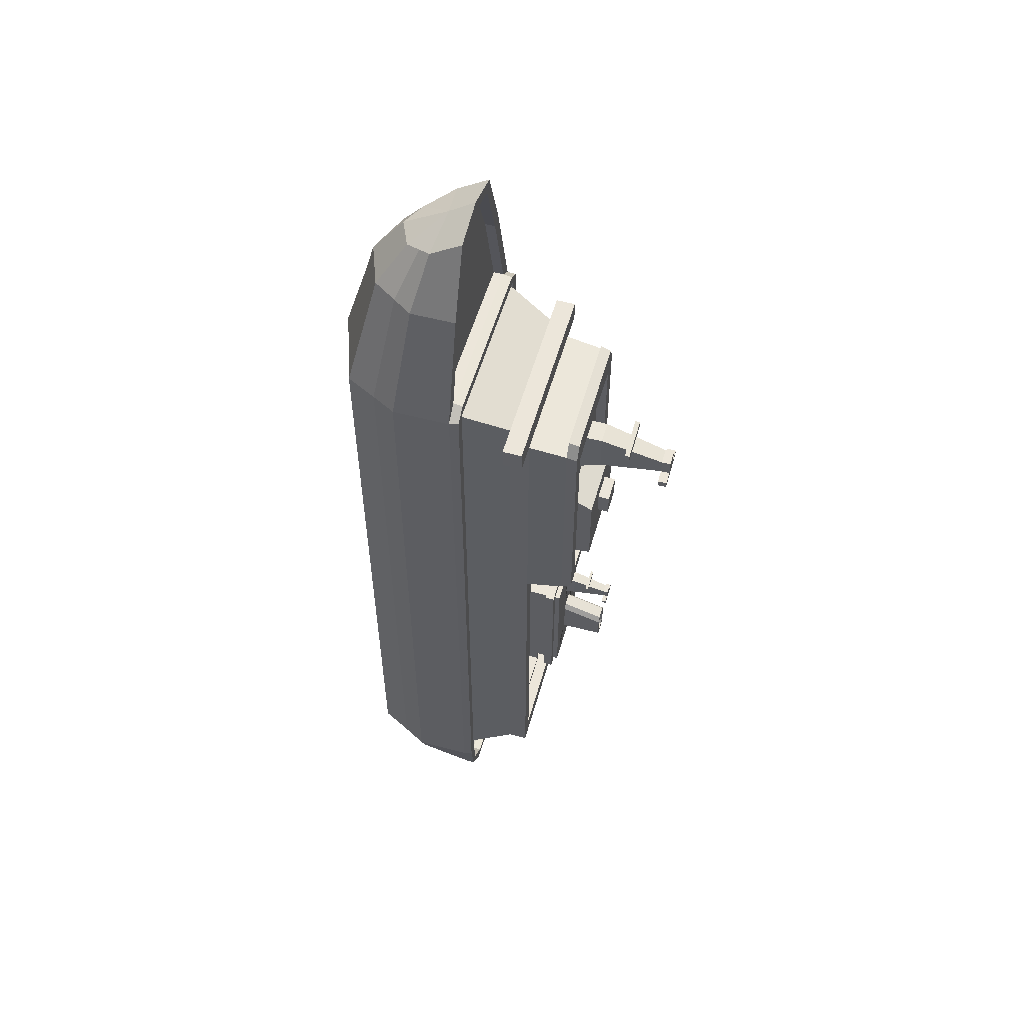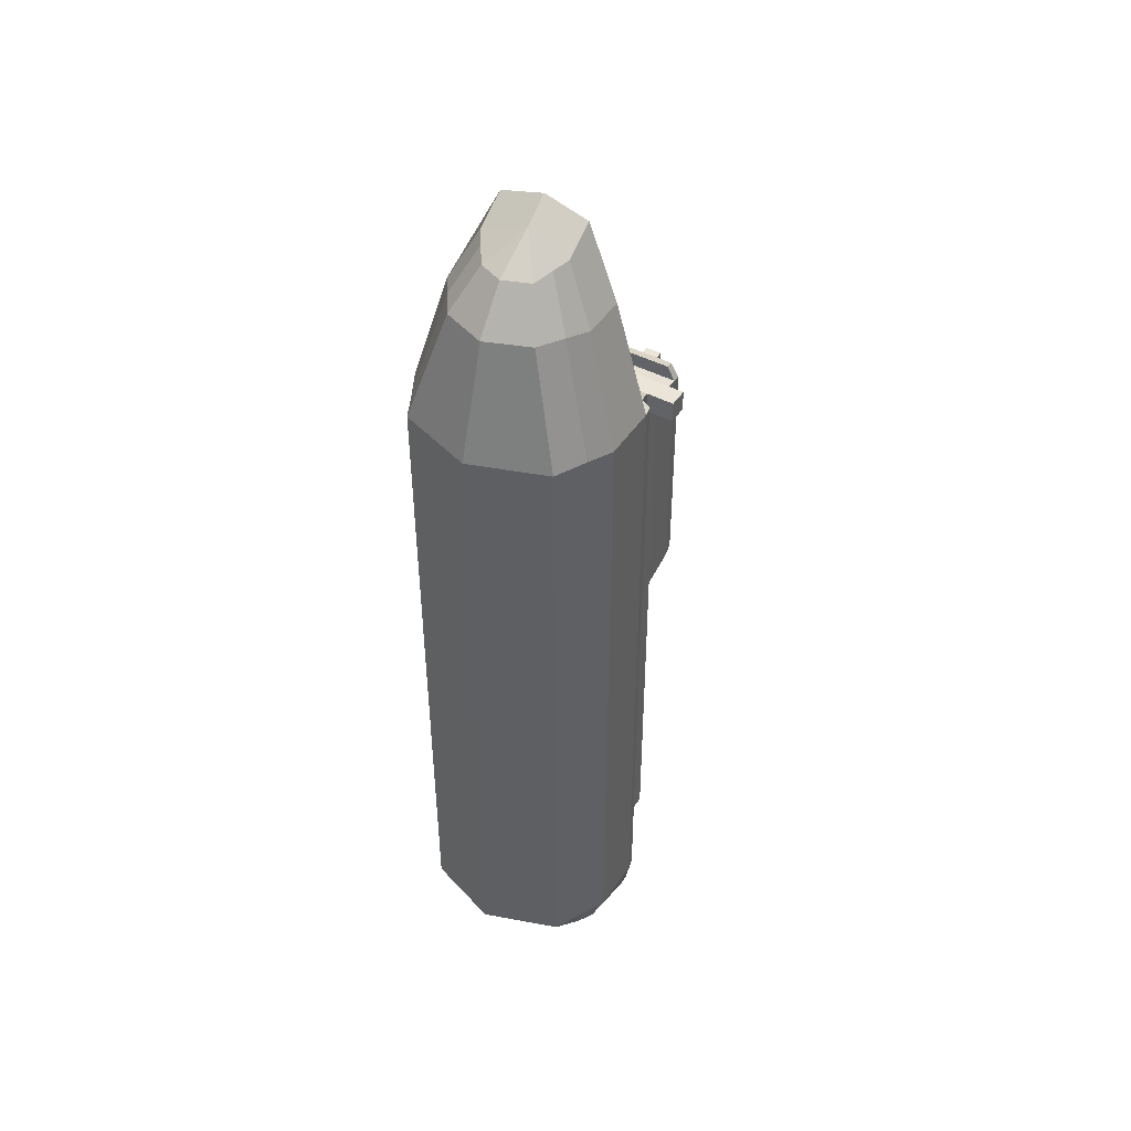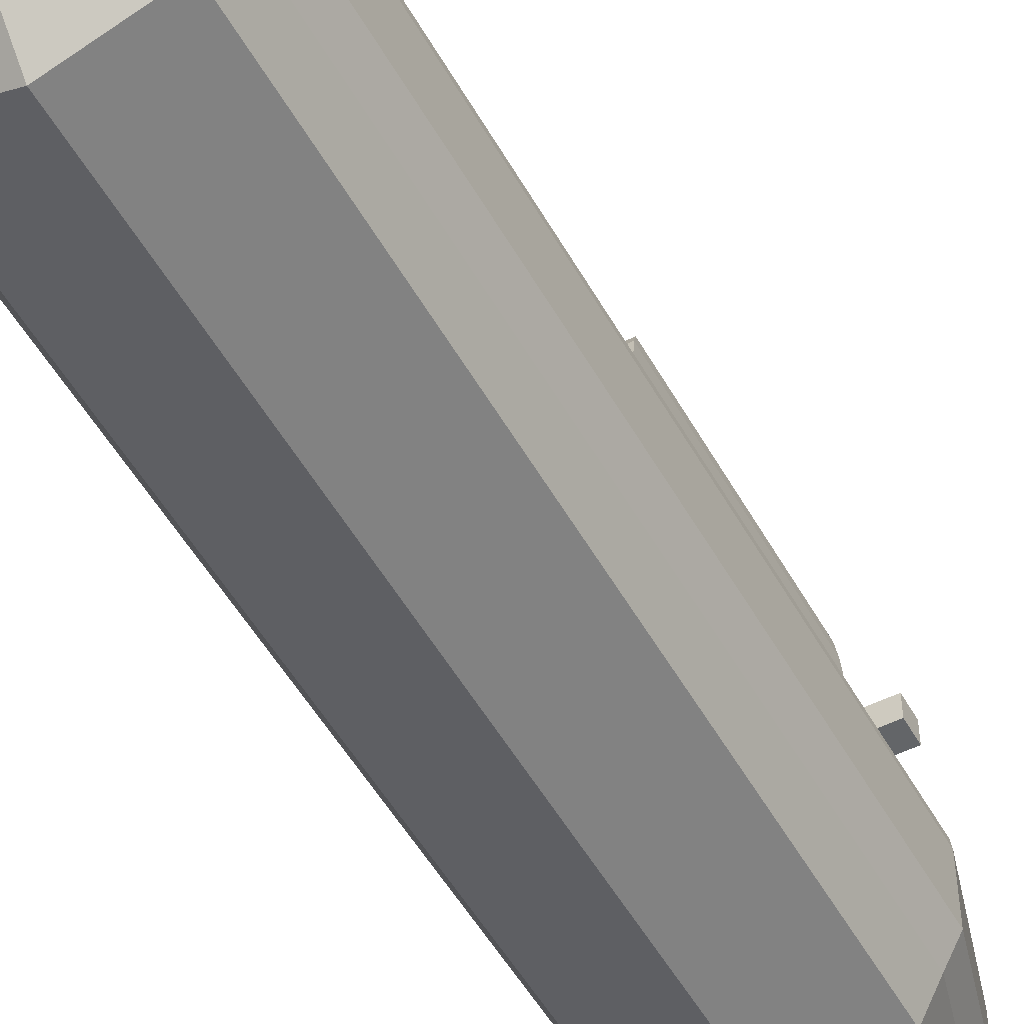
<metadata>
{"format":"obj","ext":"obj","renderer":"f3d","projection":"perspective","resolution":1024,"background":"white","views":[{"elev":54.4,"azim":105.7,"up":"+Z"},{"elev":45.2,"azim":31.2,"up":"+Z"},{"elev":-51.4,"azim":-151.5,"up":"+Y"}]}
</metadata>
<code>
o CruiseShip_Cube
v -0.8961 5.215 0.6654
v -0.9096 4.782 0.6369
v -0.9139 4.782 2.409
v -0.8961 5.215 2.155
v 0.8961 5.215 0.6654
v 0.9096 4.782 0.6369
v -1.116 4.782 0.2939
v -1.112 4.782 4.061
v -0.2301 4.782 3.576
v -0.2306 4.782 2.639
v -0.2653 5.215 1.782
v -0.2653 5.215 1.341
v 0.8961 5.215 2.155
v 0.9139 4.782 2.409
v 0.2653 5.215 1.341
v 1.116 4.782 0.2939
v -1.112 4.972 4.061
v -1.116 4.972 0.2939
v 0 4.782 4.061
v 0 4.782 3.576
v 0.2306 4.782 2.639
v 0.2301 4.782 3.576
v -0.2234 5.2 2.819
v 0.2653 5.215 1.782
v -0.2653 5.433 1.782
v -0.2653 5.433 1.341
v 0.2653 5.433 1.341
v 1.112 4.782 4.061
v 1.116 4.972 0.2939
v -1.391 4.972 4.321
v -1.396 4.972 0.03387
v 0 4.972 4.061
v 0.2234 5.2 3.584
v -0.2234 5.2 3.584
v 0.2234 5.2 2.819
v 0.2653 5.433 1.782
v 1.112 4.972 4.061
v 1.396 4.972 0.03387
v -1.416 4.771 4.389
v -1.421 4.771 -0.06
v 0 4.972 4.321
v 0.1963 5.721 3.439
v -0.1963 5.721 3.439
v -0.1963 5.721 2.878
v 0.1963 5.721 2.878
v 1.391 4.972 4.321
v 1.421 4.771 -0.06
v -1.453 4.042 4.493
v -1.459 4.042 -0.2006
v -1.262 4.771 4.654
v -1.237 4.972 4.585
v 0 4.972 4.585
v 0.1963 5.721 3.588
v -0.1963 5.721 3.588
v -0.1916 5.812 2.888
v 0.1916 5.812 2.888
v -0.1916 5.812 3.414
v 1.416 4.771 4.389
v 1.459 4.042 -0.2006
v -1.453 3.669 4.493
v -1.459 3.669 -0.2006
v 0 4.042 4.493
v 0 4.771 4.389
v 0 4.771 4.654
v 1.237 4.972 4.585
v 0.1916 5.812 3.414
v -0.45 5.721 3.588
v -0.45 5.721 3.439
v 0.45 5.721 3.439
v 0.45 5.721 3.588
v 0.1916 5.812 3.563
v -0.1916 5.812 3.563
v -0.1599 6.424 2.956
v 0.1599 6.424 2.956
v -0.4483 5.812 3.414
v -0.1599 6.424 3.245
v 1.262 4.771 4.654
v 1.453 4.042 4.493
v 1.174 4.042 -0.5739
v -1.174 4.042 -0.5739
v -1.757 2.644 4.957
v -1.763 2.644 -0.2214
v -1.98 3.669 4.493
v -1.98 4.042 4.493
v -1.46 4.042 -1.017
v -1.46 3.669 -1.017
v -1.453 4.042 4.894
v 0 4.042 4.894
v 0.4483 5.812 3.414
v 0.1599 6.424 3.245
v -0.4483 5.812 3.563
v 0.4483 5.812 3.563
v -0.1599 6.424 2.833
v 0.1599 6.424 2.833
v -0.1599 6.595 3.245
v -0.1599 6.595 2.956
v 1.453 3.669 4.493
v 1.459 3.669 -0.2006
v 1.46 4.042 -1.017
v 1.174 4.042 -1.301
v 1.174 3.779 -0.5739
v -1.174 3.779 -0.5739
v -1.174 4.042 -1.301
v -1.777 2.823 -0.2214
v -1.757 2.644 5.4
v -1.453 3.669 4.894
v -1.764 2.644 -1.074
v -1.98 3.669 4.894
v -1.98 4.042 4.894
v -1.464 4.042 -7.023
v -1.464 3.669 -7.023
v 0 3.669 4.894
v 1.453 4.042 4.894
v 0.1599 6.595 2.956
v 0.1599 6.595 3.245
v 0.4237 6.424 2.833
v 0.4237 6.424 2.956
v -0.4237 6.424 2.956
v -0.4237 6.424 2.833
v -0.1599 6.595 2.833
v 0.1599 6.595 2.833
v -0.4237 6.595 2.956
v 1.98 4.042 4.493
v 1.98 3.669 4.493
v 1.757 2.644 4.957
v 1.763 2.644 -0.2214
v 1.46 3.669 -1.017
v 1.464 4.042 -7.023
v 1.179 4.042 -6.65
v 0.6141 3.779 -1.529
v -0.6141 3.779 -1.529
v -0.7927 3.779 -1.529
v 0.7927 3.779 -1.529
v -1.179 4.042 -6.65
v -1.773 2.823 4.957
v -1.778 2.823 -1.074
v 0 2.644 5.4
v -1.769 2.644 -7.353
v 1.464 3.669 -7.023
v 1.453 3.669 4.894
v 1.98 4.042 4.894
v 0.4237 6.595 2.956
v 0.4237 6.595 2.833
v -0.4237 6.595 2.833
v 1.98 3.669 4.894
v 1.757 2.644 5.4
v 1.777 2.823 -0.2214
v 1.764 2.644 -1.074
v 1.178 3.779 -4.672
v 0.7927 4.32 -1.529
v 0.6141 4.109 -1.529
v 0.6141 3.779 -1.58
v -0.6141 3.779 -1.58
v -0.6141 4.109 -1.529
v -0.7927 4.32 -1.529
v -0.7953 3.779 -4.067
v -1.178 3.779 -4.672
v 0.7953 3.779 -4.067
v -1.971 2.823 4.957
v -1.971 2.823 -0.2214
v -1.971 2.823 -1.095
v -1.772 2.823 5.42
v 0 2.823 5.42
v -1.782 2.823 -7.353
v 1.769 2.644 -7.353
v 1.773 2.823 4.957
v 1.778 2.823 -1.074
v -1.179 3.779 -6.65
v 1.179 3.779 -6.65
v 0.7953 4.32 -4.067
v 0.6141 4.109 -1.58
v -0.6141 4.109 -1.58
v -0.7953 4.32 -4.067
v -2 2.644 4.957
v -2 2.644 -0.2214
v -1.971 2.823 5.42
v -2 2.644 -1.095
v -1.971 2.823 -7.529
v -1.692 2.823 5.617
v 0 2.823 5.617
v 1.772 2.823 5.42
v -1.766 2.823 -7.529
v -1.691 2.644 -7.529
v 1.691 2.644 -7.529
v 1.971 2.823 4.957
v 1.971 2.823 -0.2214
v 1.971 2.823 -1.095
v 1.782 2.823 -7.353
v -0.4577 3.779 -6.436
v 0.4577 3.779 -6.436
v 0.4571 3.779 -4.886
v 0.9387 4.321 -4.186
v 0.9352 4.321 -1.41
v -0.9352 4.321 -1.41
v -0.9387 4.321 -4.186
v -0.4571 3.779 -4.886
v -2 1.551 -0.2214
v -2 1.551 4.957
v -2 2.644 5.4
v -2 1.551 -1.095
v -2 2.644 -7.529
v 0 2.644 5.646
v -1.692 2.644 5.646
v 1.971 2.823 5.42
v 1.692 2.823 5.617
v 1.691 2.396 -7.529
v -1.691 2.396 -7.529
v 1.766 2.823 -7.529
v 2 2.644 4.957
v 2 2.644 -0.2214
v 2 2.644 -1.095
v 1.971 2.823 -7.529
v -0.4577 3.831 -6.436
v 0.4577 3.831 -6.436
v 0.4571 3.831 -4.886
v 0.9387 4.503 -4.186
v 0.9352 4.503 -1.41
v -0.9352 4.503 -1.41
v -0.9387 4.503 -4.186
v -0.4571 3.831 -4.886
v -1.755 1.094 -0.2214
v -1.755 1.094 4.957
v -2 1.551 5.4
v -2 1.551 -7.529
v -1.755 1.094 -1.095
v -1.834 2.644 -8.231
v -1.696 2.823 -8.16
v -1.692 2.45 5.646
v 0 2.45 5.646
v 1.692 2.644 5.646
v 2 2.644 5.4
v 1.606 2.402 -8.073
v 0 2.402 -8.152
v -1.606 2.402 -8.073
v 1.696 2.823 -8.16
v 2 1.551 4.957
v 2 1.551 -0.2214
v 2 1.551 -1.095
v 2 2.644 -7.529
v -0.406 3.831 -6.347
v 0.406 3.831 -6.347
v 0.4054 3.831 -4.975
v 0.7953 4.503 -4.067
v 0.7927 4.503 -1.529
v -0.7927 4.503 -1.529
v -0.7953 4.503 -4.067
v -0.4054 3.831 -4.975
v -1.455 0.5035 -0.2214
v -1.455 0.5035 4.957
v -1.755 1.094 5.4
v -1.384 1.793 7.529
v -1.384 2.644 7.529
v -1.739 1.551 -8.144
v -1.755 1.094 -7.529
v -1.455 0.5035 -1.095
v -1.836 2.823 -8.231
v -1.161 2.644 7.482
v -1.161 2.45 7.482
v 0 2.45 7.482
v 1.692 2.45 5.646
v -1.606 2.644 -8.16
v 1.606 2.644 -8.16
v 2 1.551 5.4
v 1.755 1.094 4.957
v 1.755 1.094 -0.2214
v 2 1.551 -7.529
v 1.755 1.094 -1.095
v 1.834 2.644 -8.231
v -0.406 3.549 -6.347
v 0.406 3.549 -6.347
v 0.4054 3.549 -4.975
v 0.7953 4.602 -4.067
v 0.7927 4.602 -1.529
v -0.7927 4.602 -1.529
v -0.7953 4.602 -4.067
v -0.4054 3.549 -4.975
v 0 -0.001352 4.957
v 0 -0.001352 -0.2214
v -1.455 0.5035 5.4
v -1.139 1.423 7.529
v -0.8402 2.03 8.572
v -1.581 1.267 -8.144
v -1.455 0.5035 -7.529
v 0 -0.001352 -1.095
v -1.447 2.644 -8.676
v -1.243 1.551 -8.524
v -1.299 2.823 -8.534
v -0.8402 2.642 8.95
v -0.6921 2.642 8.767
v -0.6921 2.449 8.543
v 0 2.449 8.747
v 1.161 2.45 7.482
v 1.161 2.644 7.482
v 1.384 2.644 7.529
v 1.299 2.408 -8.359
v -1.299 2.408 -8.359
v 1.299 2.823 -8.534
v 1.836 2.823 -8.231
v 1.755 1.094 5.4
v 1.384 1.793 7.529
v 1.455 0.5035 4.957
v 1.455 0.5035 -0.2214
v 1.739 1.551 -8.144
v 1.755 1.094 -7.529
v 1.455 0.5035 -1.095
v 0.2065 4.602 -2.85
v 0.1302 4.602 -2.746
v -0.1302 4.602 -2.746
v -0.1201 4.602 -1.769
v -0.1201 4.602 -2.247
v 0.1201 4.602 -2.247
v 0.1201 4.602 -1.769
v 0.1302 4.602 -3.63
v 0.2065 4.602 -3.533
v -0.2065 4.602 -2.85
v -0.2065 4.602 -3.533
v -0.1302 4.602 -3.63
v 0 -0.001352 5.4
v -0.8398 0.9712 7.529
v -0.6834 1.79 8.457
v -1.178 1.448 -8.514
v -1.388 1.033 -8.144
v 0 -0.001352 -7.529
v -1.447 2.823 -8.676
v 0 2.642 9.187
v 0 2.642 8.971
v 0.6921 2.449 8.543
v 0.8402 2.642 8.95
v 0.6921 2.642 8.767
v -1.299 2.645 -8.534
v 1.299 2.645 -8.534
v 0 2.408 -8.517
v 1.139 1.423 7.529
v 1.455 0.5035 5.4
v 0.8402 2.03 8.572
v 1.581 1.267 -8.144
v 1.455 0.5035 -7.529
v 1.447 2.644 -8.676
v 1.243 1.551 -8.524
v 0.1302 5.405 -3.625
v 0.2065 5.405 -3.529
v 0.2065 5.405 -3.082
v 0.1302 5.405 -2.978
v -0.1302 5.405 -2.978
v -0.2065 5.405 -3.082
v -0.2065 5.405 -3.529
v -0.1302 5.405 -3.625
v 0 0.5035 7.002
v -0.4917 1.496 8.316
v -0.04242 2.135 8.827
v 0 0.6086 -8.144
v 0 2.823 -8.86
v 0 2.644 -8.86
v 0 1.606 -8.664
v 0 2.823 -8.692
v 0 2.645 -8.692
v 1.447 2.823 -8.676
v 0.8398 0.9712 7.529
v 0.6834 1.79 8.457
v 1.178 1.448 -8.514
v 1.388 1.033 -8.144
v 0.09063 5.405 -3.564
v 0.1437 5.405 -3.486
v 0.1437 5.405 -3.124
v 0.09063 5.405 -3.04
v -0.09063 5.405 -3.04
v -0.1437 5.405 -3.124
v -0.1437 5.405 -3.486
v -0.09063 5.405 -3.564
v 0 0.6497 7.529
v 0 1.272 8.341
v 0 2.14 8.84
v 0 1.219 -8.501
v 0 2.158 8.852
v 0.04242 2.135 8.827
v 0.4917 1.496 8.316
v 0.09063 5.341 -3.564
v 0.1437 5.341 -3.486
v 0.1437 5.341 -3.124
v 0.09063 5.341 -3.04
v -0.09063 5.341 -3.04
v -0.1437 5.341 -3.124
v -0.1437 5.341 -3.486
v -0.09063 5.341 -3.564
v -0.9139 4.782 2.409
v -0.9096 4.782 0.6369
v 0.9096 4.782 0.6369
v 0.9139 4.782 2.409
v -0.1201 4.781 -1.769
v -0.1201 4.781 -2.18
v 0.1201 4.781 -1.769
v -0.1056 5.061 -1.846
v -0.1056 5.061 -2.148
v 0.1201 4.781 -2.18
v 0.1056 5.061 -1.846
v 0.1056 5.061 -2.148
v -0.1031 5.11 -1.86
v -0.1031 5.11 -2.143
v 0.1056 5.061 -1.766
v -0.1056 5.061 -1.766
v 0.1031 5.11 -2.143
v -0.242 5.061 -1.846
v -0.2411 5.11 -1.86
v -0.08597 5.439 -1.951
v -0.08597 5.439 -2.106
v 0.1031 5.11 -1.86
v -0.242 5.061 -1.766
v 0.242 5.061 -1.846
v 0.242 5.061 -1.766
v 0.1031 5.11 -1.78
v -0.1031 5.11 -1.78
v 0.08597 5.439 -2.106
v -0.2411 5.11 -1.78
v 0.08597 5.439 -1.951
v -0.08597 5.531 -1.951
v -0.08597 5.531 -2.106
v 0.2411 5.11 -1.86
v 0.2411 5.11 -1.78
v -0.08597 5.439 -2.172
v 0.08597 5.439 -2.172
v 0.08597 5.531 -1.951
v -0.2279 5.531 -2.106
v -0.2279 5.439 -2.106
v 0.08597 5.531 -2.106
v 0.2279 5.439 -2.172
v 0.2279 5.439 -2.106
v -0.2279 5.439 -2.172
v -0.08597 5.531 -2.172
v 0.08597 5.531 -2.172
v -0.2279 5.531 -2.172
v 0.2279 5.531 -2.106
v 0.2279 5.531 -2.172
f 7 8 9 10 3 2
f 16 7 2 6
f 17 8 7 18
f 8 19 20 9
f 9 20 22 21 10
f 10 21 14 3
f 28 16 6 14 21 22
f 18 7 16 29
f 30 17 18 31
f 32 19 8 17
f 19 28 22 20
f 37 29 16 28
f 31 18 29 38
f 39 30 31 40
f 41 32 17 30
f 32 37 28 19
f 46 38 29 37
f 40 31 38 47
f 39 50 51 30
f 30 51 52 41
f 41 46 37 32
f 58 47 38 46
f 49 40 47 59
f 60 48 49 61
f 63 64 50 39
f 64 52 51 50
f 46 41 52 65
f 58 46 65 77
f 79 80 49 59
f 60 83 84 48
f 61 49 85 86
f 87 88 62 48
f 63 58 77 64
f 64 77 65 52
f 97 98 59 78
f 59 99 100 79
f 101 102 80 79
f 49 80 103 85
f 105 106 60 81
f 106 108 83 60
f 108 109 84 83
f 48 84 109 87
f 86 85 110 111
f 112 88 87 106
f 113 78 62 88
f 97 78 123 124
f 98 127 99 59
f 99 128 129 100
f 100 129 169 149 101 79
f 130 131 132 102 101 133
f 102 157 168 134 103 80
f 85 103 134 110
f 87 109 108 106
f 111 110 128 139
f 112 140 113 88
f 78 113 141 123
f 140 97 124 145
f 145 124 123 141
f 146 125 97 140
f 127 139 128 99
f 110 134 129 128
f 133 150 151 130
f 152 153 131 130
f 132 131 154 155
f 102 132 156 157
f 101 149 158 133
f 138 111 139 165
f 113 140 145 141
f 134 168 169 129
f 133 158 170 150
f 155 154 151 150
f 130 151 171 152
f 171 172 153 152
f 131 153 172 154
f 132 155 173 156
f 157 156 158 149
f 183 138 165 184
f 168 189 190 169
f 149 169 190 191
f 156 173 170 158
f 150 170 192 193
f 193 194 155 150
f 154 172 171 151
f 155 194 195 173
f 191 196 157 149
f 157 196 189 168
f 206 207 183 184
f 173 195 192 170
f 193 192 216 217
f 217 218 194 193
f 194 218 219 195
f 198 223 199 174
f 200 225 221 197
f 203 228 229 202
f 195 219 216 192
f 243 244 217 216
f 245 218 217 244
f 246 219 218 245
f 198 222 250 223
f 223 251 252 199
f 224 201 226 253
f 252 257 203 199
f 257 258 228 203
f 228 258 259 229
f 230 202 229 260
f 262 232 206 184
f 234 207 206 232 233
f 261 183 207 234
f 236 209 231 263
f 238 237 265 267
f 216 219 246 243
f 244 243 272 273
f 273 274 245 244
f 245 274 275 246
f 250 280 251 223
f 251 281 288 252
f 253 282 254 224
f 253 226 285 286
f 288 289 257 252
f 258 257 289 290
f 258 290 291 259
f 260 229 259 292
f 293 230 260 292
f 294 231 230 293
f 232 262 331 295
f 232 295 332 233
f 234 233 332 296
f 234 296 330 261
f 236 263 299 264
f 263 231 294 300
f 266 303 268 239
f 246 275 272 243
f 306 307 308 274 309 310 311
f 306 311 312 309 274 273 272 313 314
f 274 308 315 316 317 313 272 275
f 280 320 281 251
f 282 253 286 321
f 325 326 289 288
f 326 291 290 289
f 292 259 291 327
f 292 327 329 293
f 328 294 293 329
f 299 263 300 333
f 300 294 328 335
f 303 266 304 336
f 281 350 374 325 288
f 281 320 350
f 286 354 321
f 325 328 329 326
f 326 329 327 291
f 356 332 295 331
f 356 330 296 332
f 333 300 335 359
f 336 360 339 303
f 338 268 303 339
f 354 286 285 353
f 374 375 335 328 325
f 335 375 359
f 338 339 354 353
f 339 360 354
f 350 372 374
f 375 374 372
f 48 39 40 49
f 62 63 39 48
f 78 59 47 58
f 81 60 61 82
f 62 78 58 63
f 82 61 86 107
f 125 126 98 97
f 137 112 106 105
f 107 86 111 138
f 126 148 127 98
f 137 146 140 112
f 148 165 139 127
f 175 197 198 174
f 177 200 197 175
f 197 221 222 198
f 201 224 200 177
f 210 209 236 237
f 211 210 237 238
f 224 254 225 200
f 237 236 264 265
f 239 211 238 266
f 266 238 267 304
f 277 249 248 278
f 278 248 255 284
f 277 278 302 301
f 318 279 249 277
f 284 255 283 323
f 278 284 305 302
f 318 277 301 334
f 318 348 279
f 322 351 323 283
f 284 323 337 305
f 318 334 348
f 321 373 351 322
f 323 351 361 337
f 354 373 321
f 351 373 360 361
f 354 360 373
f 2 3 4 1
f 1 5 6 2
f 1 4 11 12
f 13 4 3 14
f 5 1 12 15
f 5 13 14 6
f 9 10 21 22
f 10 9 34 23
f 4 13 24 11
f 12 11 25 26
f 13 5 15 24
f 15 12 26 27
f 33 34 9 22
f 23 35 21 10
f 22 21 35 33
f 11 24 36 25
f 36 27 26 25
f 24 15 27 36
f 34 33 42 43
f 35 23 44 45
f 23 34 43 44
f 33 35 45 42
f 43 42 53 54
f 45 44 55 56
f 44 43 57 55
f 42 45 56 66
f 43 54 67 68
f 53 42 69 70
f 54 53 71 72
f 56 55 73 74
f 57 43 68 75
f 55 57 76 73
f 42 66 89 69
f 66 56 74 90
f 54 72 91 67
f 75 68 67 91
f 71 53 70 92
f 69 89 92 70
f 66 57 72 71
f 74 73 93 94
f 72 57 75 91
f 57 66 90 76
f 73 76 95 96
f 82 104 135 81
f 66 71 92 89
f 90 74 114 115
f 74 94 116 117
f 93 73 118 119
f 94 93 120 121
f 76 90 115 95
f 73 96 122 118
f 115 114 96 95
f 104 82 107 136
f 81 135 162 105
f 114 74 117 142
f 94 121 143 116
f 142 117 116 143
f 120 93 119 144
f 118 122 144 119
f 96 114 121 120
f 96 120 144 122
f 126 125 166 147
f 159 135 104 160
f 160 104 136 161
f 105 162 163 137
f 136 107 138 164
f 121 114 142 143
f 125 146 181 166
f 147 167 148 126
f 174 159 160 175
f 176 162 135 159
f 175 160 161 177
f 161 136 164 178
f 176 179 180 163 162
f 146 137 163 181
f 164 138 183 182
f 185 186 147 166
f 186 187 167 147
f 167 188 165 148
f 199 176 159 174
f 177 161 178 201
f 178 164 182
f 176 199 203 179
f 202 180 179 203
f 204 181 163 180 205
f 184 165 188 208
f 204 185 166 181
f 209 210 186 185
f 210 211 187 186
f 187 212 188 167
f 189 213 214 190
f 191 190 214 215
f 215 220 196 191
f 196 220 213 189
f 202 230 205 180
f 231 209 185 204
f 211 239 212 187
f 212 208 188
f 213 240 241 214
f 215 214 241 242
f 242 247 220 215
f 220 247 240 213
f 221 248 249 222
f 225 255 248 221
f 256 226 201 178
f 256 178 182 227
f 230 231 204 205
f 261 227 182 183
f 262 184 208 235
f 208 212 298 235
f 239 268 298 212
f 240 269 270 241
f 242 241 270 271
f 271 276 247 242
f 247 276 269 240
f 222 249 279 250
f 254 283 255 225
f 226 256 324 285
f 227 287 324 256
f 227 261 330 287
f 235 297 331 262
f 265 264 301 302
f 267 265 302 305
f 269 276 271 270
f 280 250 279 319
f 283 254 282 322
f 264 299 334 301
f 304 267 305 337
f 313 340 341 314
f 314 341 342 306
f 306 342 343 307
f 307 343 344 308
f 308 344 345 315
f 315 345 346 316
f 316 346 347 317
f 317 347 340 313
f 319 349 320 280
f 322 282 321
f 285 324 352 353
f 352 324 287 355
f 356 355 287 330
f 356 331 297 355
f 357 297 235 298
f 333 358 334 299
f 336 304 337 361
f 357 298 268 338
f 341 340 362 363
f 342 341 363 364
f 343 342 364 365
f 344 343 365 366
f 345 344 366 367
f 346 345 367 368
f 347 346 368 369
f 340 347 369 362
f 370 319 279 348
f 349 319 370 371
f 350 320 349 372
f 338 353 352 357
f 352 355 297 357
f 358 333 359 376
f 334 358 370 348
f 361 360 336
f 363 362 377 378
f 364 363 378 379
f 365 364 379 380
f 366 365 380 381
f 367 366 381 382
f 368 367 382 383
f 369 368 383 384
f 362 369 384 377
f 372 349 371
f 376 371 370 358
f 375 372 376 359
f 380 379 378 377 384 383 382 381
f 372 371 376
f 309 389 390 310
f 312 391 389 309
f 390 389 392 393
f 310 390 394 311
f 311 394 391 312
f 389 391 395 392
f 394 390 393 396
f 393 392 397 398
f 391 394 396 395
f 392 395 399 400
f 396 393 398 401
f 397 392 402 403
f 398 397 404 405
f 395 396 401 406
f 392 400 407 402
f 399 395 408 409
f 400 399 410 411
f 401 398 405 412
f 411 397 403 413
f 403 402 407 413
f 397 406 414 404
f 405 404 415 416
f 395 406 417 408
f 406 401 412 414
f 400 411 413 407
f 410 399 409 418
f 408 417 418 409
f 406 397 411 410
f 412 405 419 420
f 404 414 421 415
f 405 416 422 423
f 421 424 416 415
f 406 410 418 417
f 414 412 424 421
f 412 420 425 426
f 419 405 423 427
f 420 419 428 429
f 416 428 430 422
f 423 422 430 427
f 416 424 429 428
f 424 412 426 431
f 420 429 432 425
f 431 426 425 432
f 428 419 427 430
f 429 424 431 432
f 385 386 387 388

</code>
